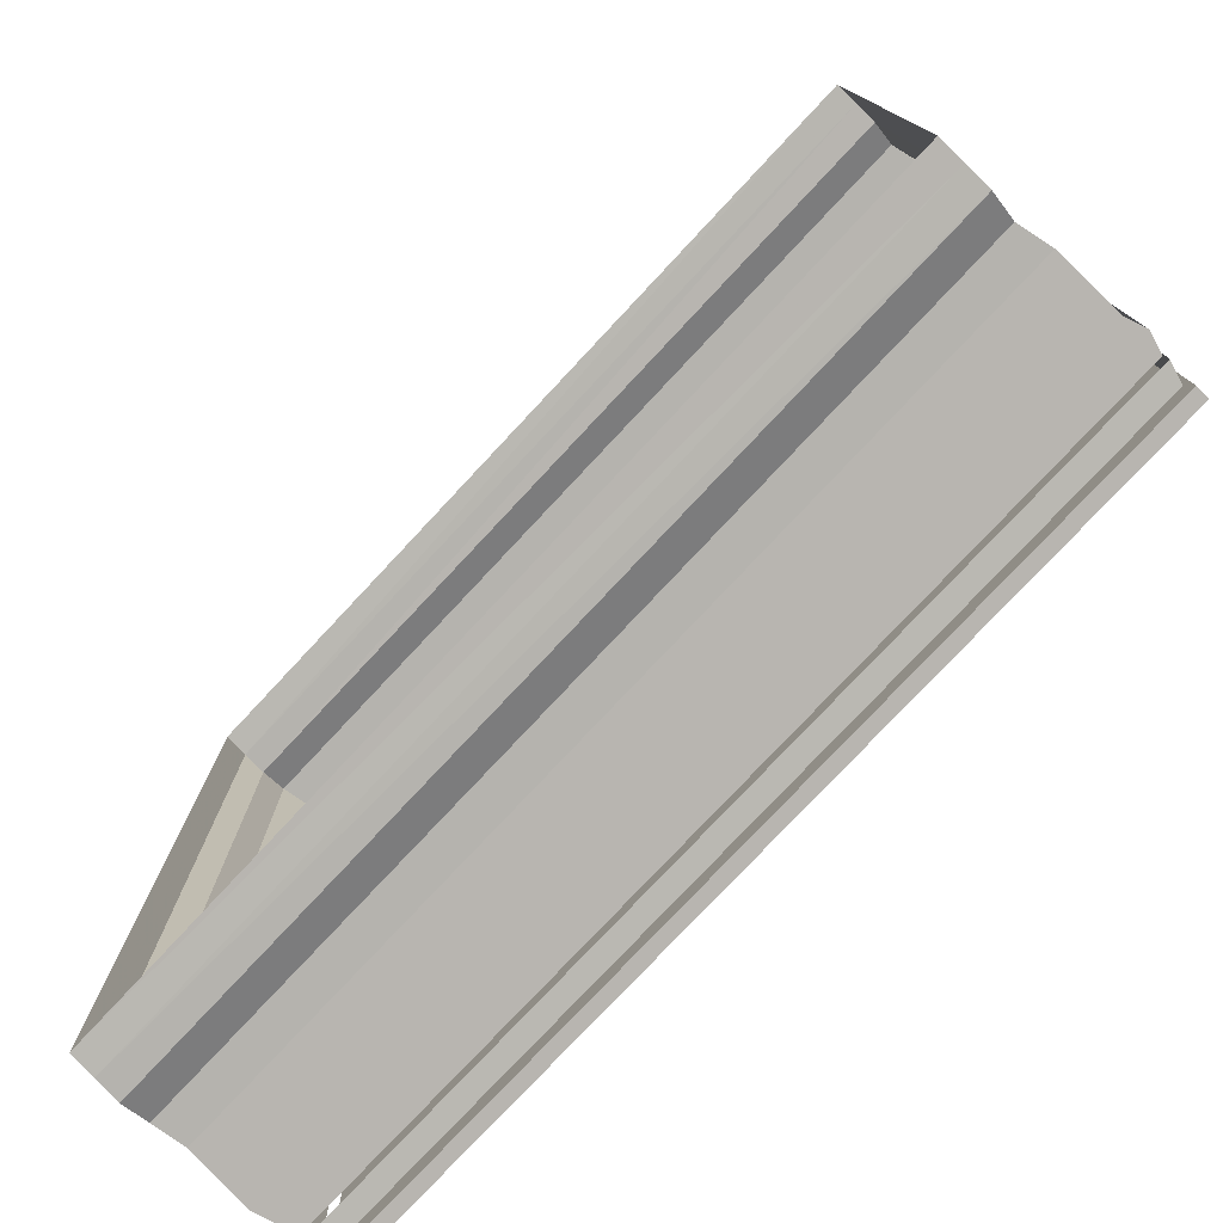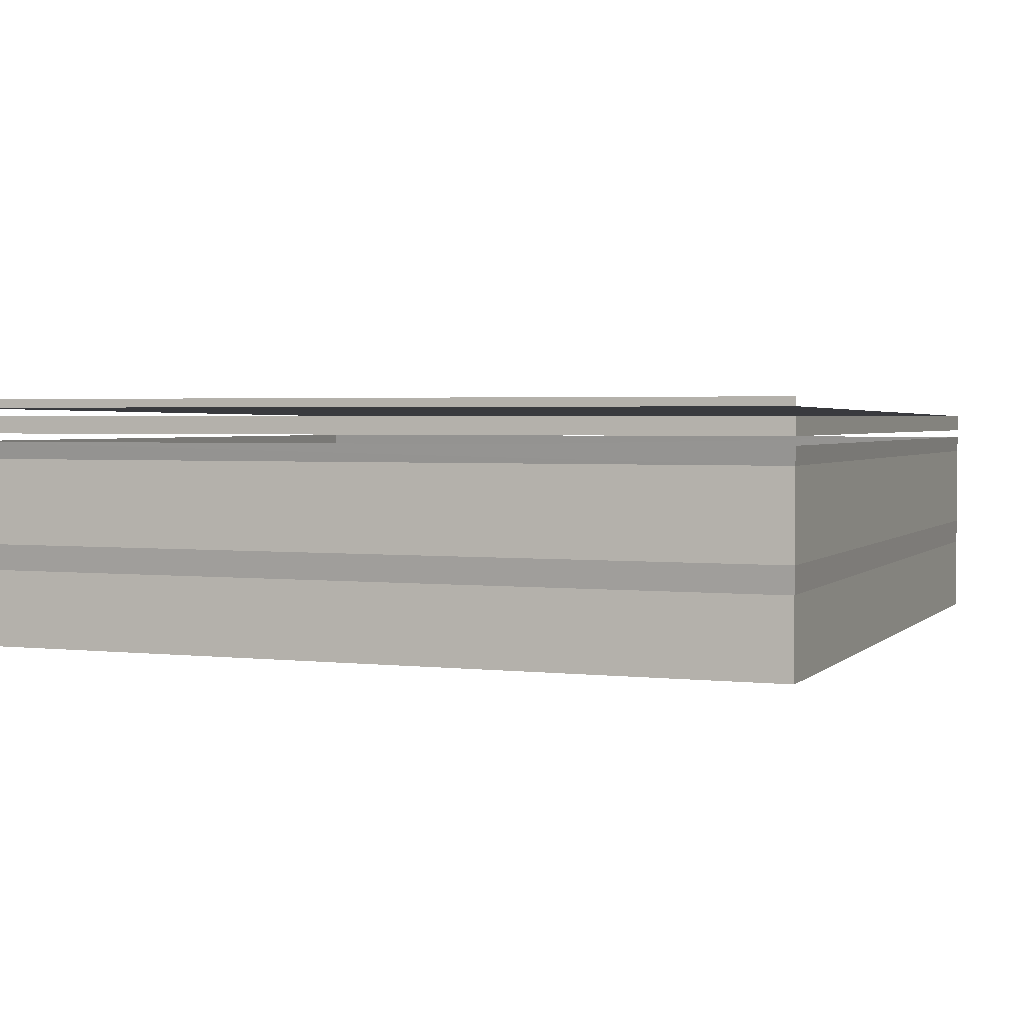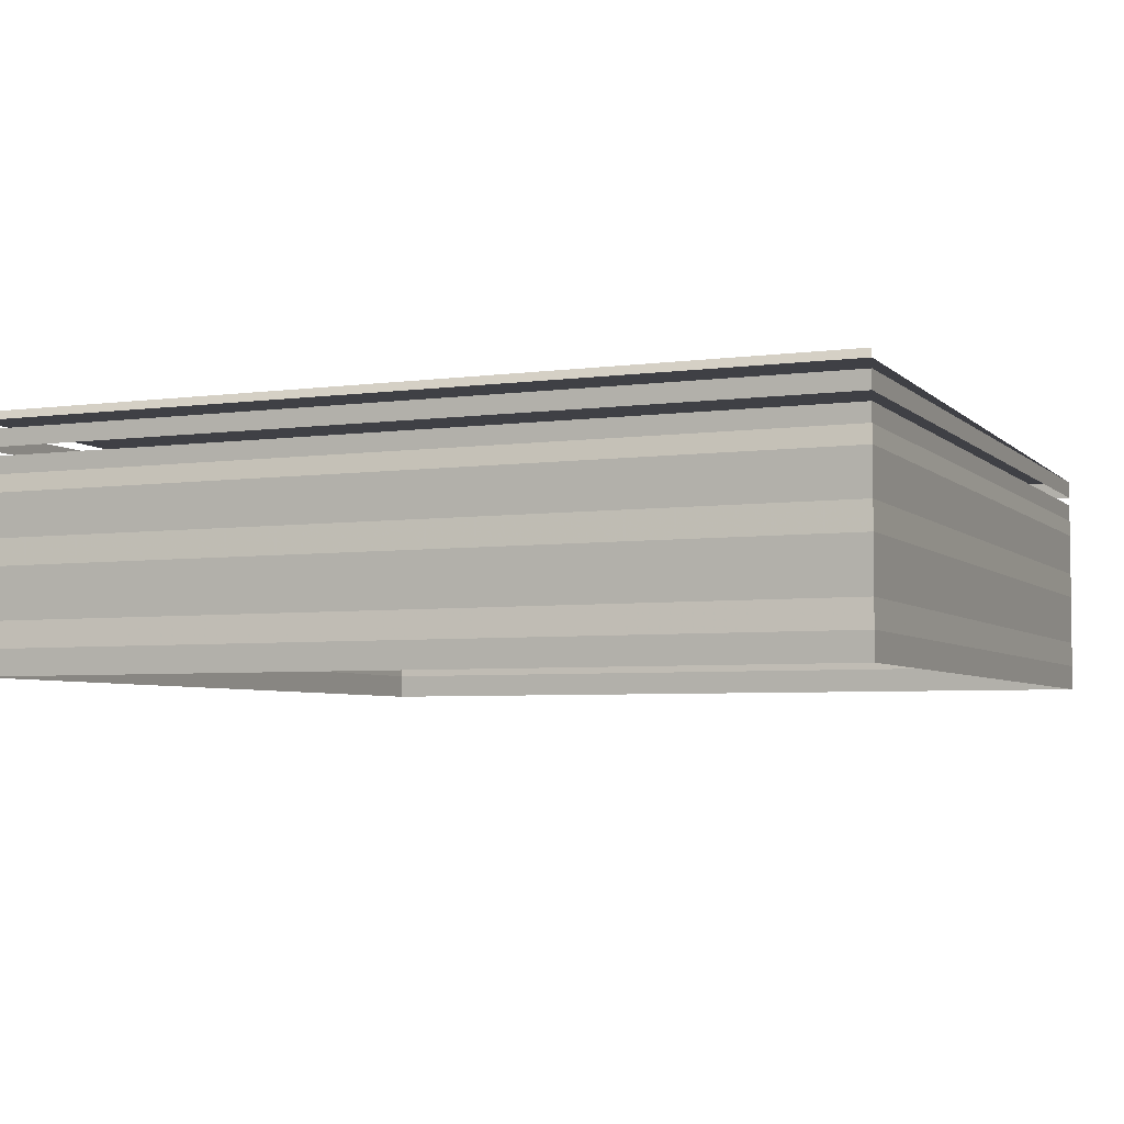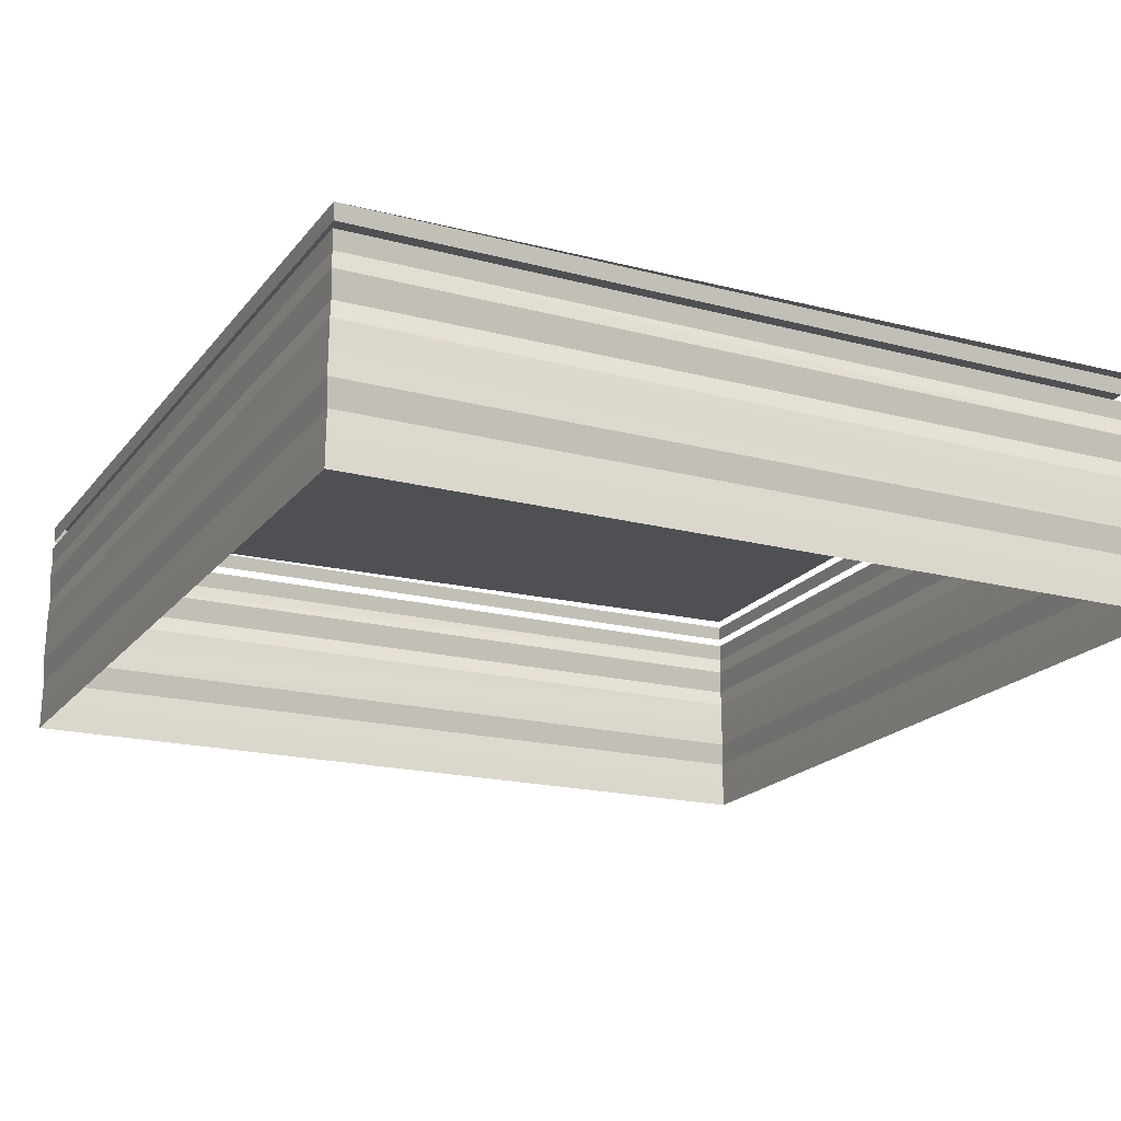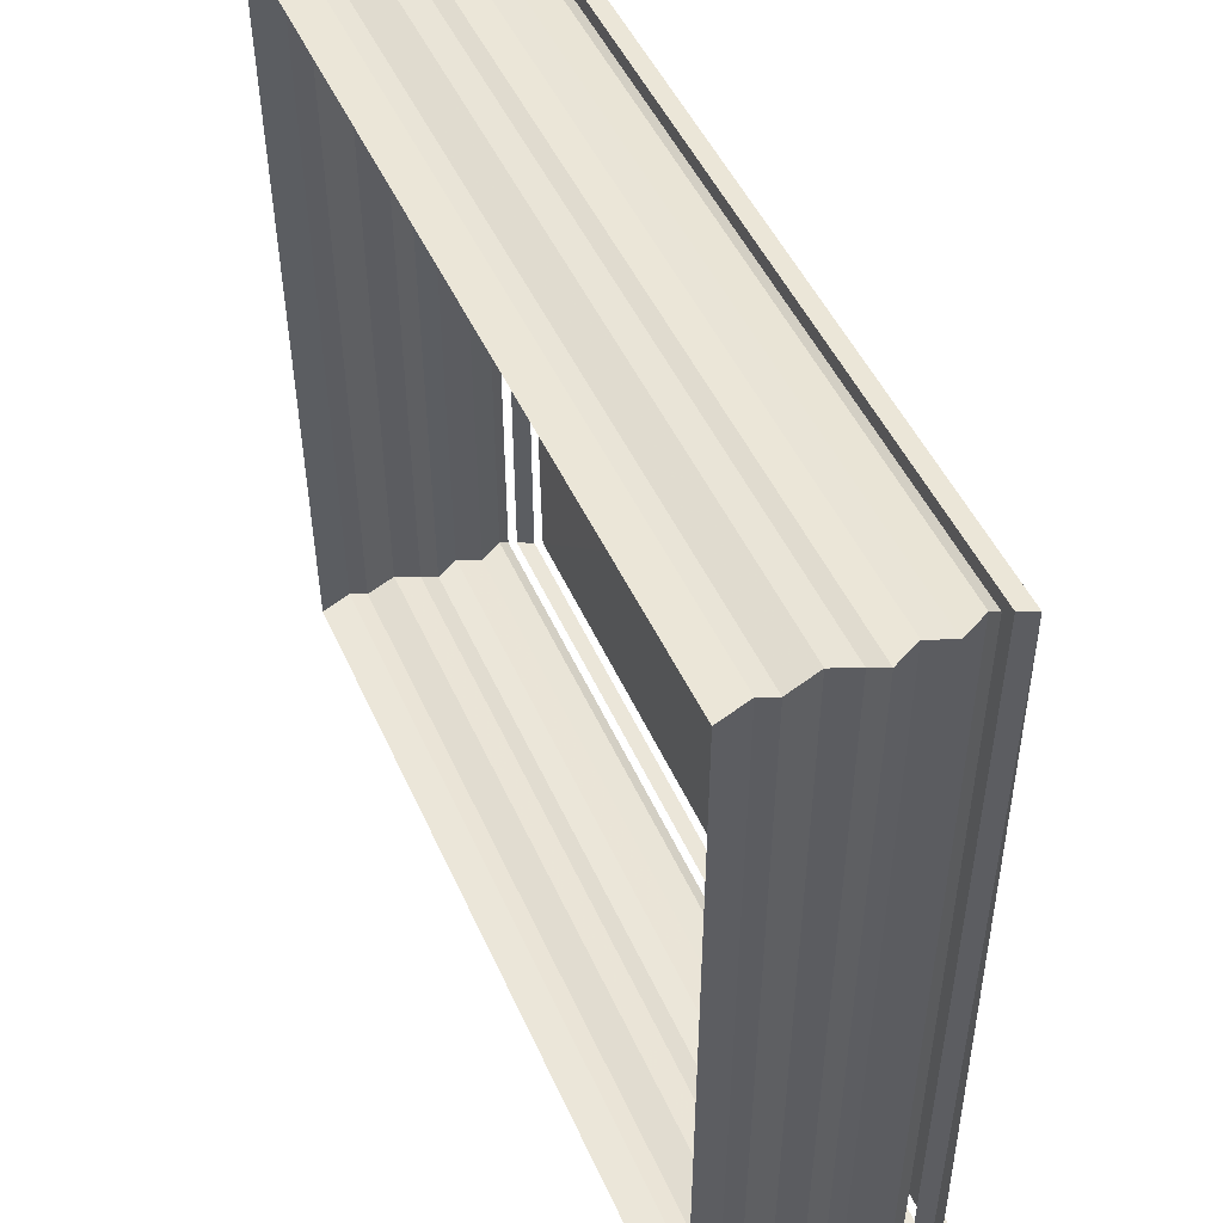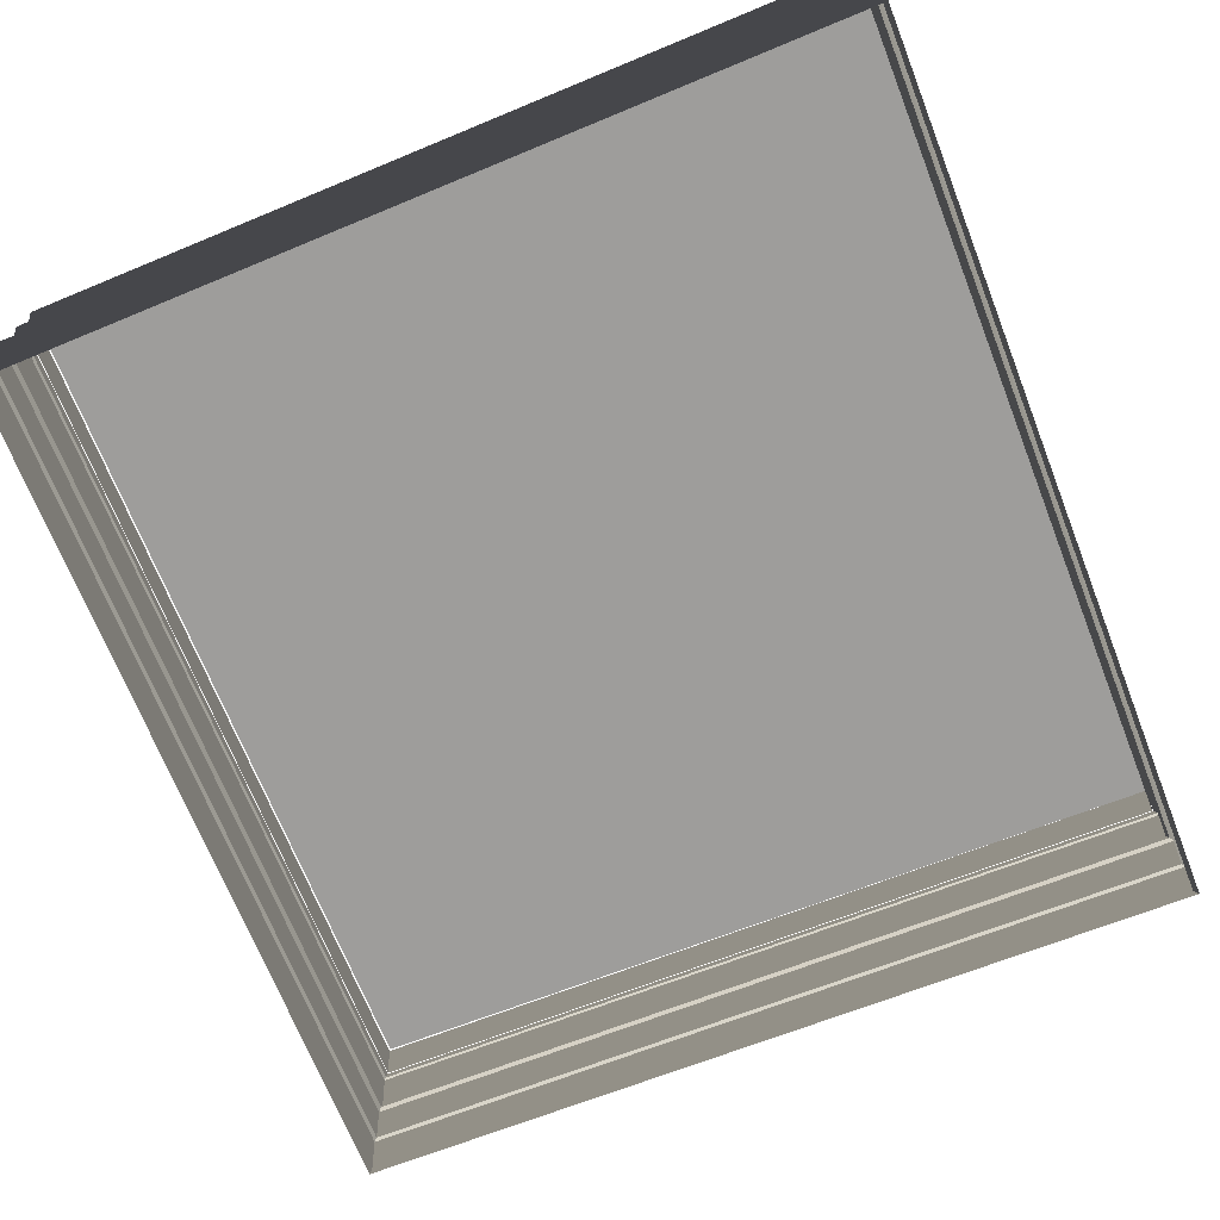
<metadata>
{"format":"obj","ext":"obj","renderer":"f3d","projection":"perspective","resolution":1024,"background":"white","views":[{"elev":-77.3,"azim":-132.8,"up":"+Y"},{"elev":2.6,"azim":22.2,"up":"+Z"},{"elev":-4.7,"azim":23.9,"up":"+Z"},{"elev":-19.2,"azim":-115.9,"up":"+Z"},{"elev":50.9,"azim":-114.2,"up":"+Y"},{"elev":-71.1,"azim":111.8,"up":"+Z"}]}
</metadata>
<code>
o 7575
v 2168 1883 17.18
v 2168 1883 17.18
v 2168 1883 17.18
v 2168 1883 17.18
v 2168 1883 17.18
v 2168 1883 17.18
v 2168 1883 17.18
v 2168 1883 17.18
v 2168 1883 17.18
v 2168 1883 17.18
v 2168 1883 17.18
v 2168 1883 17.18
v 2168 1883 17.18
v 2168 1883 17.18
v 2168 1883 17.18
v 2168 1883 17.18
v 2168 1883 17.18
v 2168 1883 17.18
v 2168 1883 17.18
v 2168 1883 17.18
v 2168 1883 17.18
v 2168 1883 17.18
v 2168 1883 17.18
v 2168 1883 17.19
v 2168 1883 17.18
v 2168 1883 17.19
v 2168 1883 17.19
v 2168 1883 17.19
v 2168 1883 17.19
v 2168 1883 17.19
v 2168 1883 17.18
v 2168 1883 17.18
v 2168 1883 17.18
v 2168 1883 17.18
v 2168 1883 17.18
v 2168 1883 17.18
v 2168 1883 17.18
v 2168 1883 17.18
v 2168 1883 17.18
v 2168 1883 17.18
v 2168 1883 17.18
v 2168 1883 17.18
v 2168 1883 17.18
v 2168 1883 17.18
v 2168 1883 17.18
v 2168 1883 17.18
v 2168 1883 17.18
v 2168 1883 17.18
v 2168 1883 17.18
v 2168 1883 17.18
v 2168 1883 17.18
v 2168 1883 17.18
v 2168 1883 17.18
v 2168 1883 17.18
v 2168 1883 17.19
v 2168 1883 17.19
v 2168 1883 17.19
v 2168 1883 17.19
v 2168 1883 17.19
v 2168 1883 17.19
v 2168 1883 17.18
v 2168 1883 17.18
v 2168 1883 17.18
v 2168 1883 17.18
v 2168 1883 17.18
v 2168 1883 17.18
v 2168 1883 17.18
v 2168 1883 17.18
v 2168 1883 17.18
v 2168 1883 17.18
v 2168 1883 17.18
v 2168 1883 17.18
v 2168 1883 17.18
v 2168 1883 17.18
v 2168 1883 17.18
v 2168 1883 17.18
v 2168 1883 17.18
v 2168 1883 17.18
v 2168 1883 17.18
v 2168 1883 17.18
v 2168 1883 17.18
v 2168 1883 17.18
v 2168 1883 17.18
v 2168 1883 17.19
v 2168 1883 17.18
v 2168 1883 17.19
v 2168 1883 17.19
v 2168 1883 17.19
v 2168 1883 17.19
v 2168 1883 17.19
v 2168 1883 17.18
v 2168 1883 17.18
v 2168 1883 17.18
v 2168 1883 17.18
v 2168 1883 17.18
v 2168 1883 17.18
v 2168 1883 17.18
v 2168 1883 17.18
v 2168 1883 17.18
v 2168 1883 17.18
v 2168 1883 17.18
v 2168 1883 17.18
v 2168 1883 17.18
v 2168 1883 17.18
v 2168 1883 17.18
v 2168 1883 17.18
v 2168 1883 17.18
v 2168 1883 17.18
v 2168 1883 17.18
v 2168 1883 17.18
v 2168 1883 17.18
v 2168 1883 17.18
v 2168 1883 17.18
v 2168 1883 17.19
v 2168 1883 17.18
v 2168 1883 17.19
v 2168 1883 17.19
v 2168 1883 17.19
v 2168 1883 17.19
v 2168 1883 17.19
v 2168 1883 17.19
v 2168 1883 17.19
v 2168 1883 17.19
v 2168 1883 17.19
v 2168 1883 17.19
v 2168 1883 17.19
v 2168 1883 17.19
v 2168 1883 17.19
v 2168 1883 17.19
v 2168 1883 17.19
v 2168 1883 17.19
v 2168 1883 17.19
v 2168 1883 17.19
v 2168 1883 17.19
v 2168 1883 17.19
v 2168 1883 17.19
v 2168 1883 17.19
v 2168 1883 17.19
v 2168 1883 17.19
v 2168 1883 17.19
v 2168 1883 17.19
v 2168 1883 17.19
v 2168 1883 17.19
v 2168 1883 17.19
v 2168 1883 17.19
v 2168 1883 17.19
v 2168 1883 17.19
v 2168 1883 17.19
v 2168 1883 17.19
v 2168 1883 17.19
v 2168 1883 17.19
v 2168 1883 17.19
v 2168 1883 17.19
v 2168 1883 17.19
v 2168 1883 17.19
v 2168 1883 17.19
f 1 2 3
f 3 4 5
f 4 6 7
f 5 8 9
f 8 7 10
f 9 11 12
f 11 10 13
f 12 14 15
f 14 13 16
f 15 17 18
f 17 16 19
f 18 20 21
f 20 19 22
f 21 23 24
f 23 22 25
f 24 26 27
f 26 25 28
f 29 28 30
f 31 32 33
f 34 33 35
f 36 31 37
f 37 34 38
f 39 40 36
f 41 35 42
f 38 41 43
f 44 42 45
f 43 44 46
f 47 45 48
f 46 47 49
f 50 48 51
f 49 50 52
f 53 51 54
f 52 53 55
f 55 56 57
f 56 54 58
f 59 58 60
f 61 62 63
f 63 64 65
f 64 66 67
f 65 68 69
f 68 67 70
f 69 71 72
f 71 70 73
f 72 74 75
f 74 73 76
f 75 77 78
f 77 76 79
f 78 80 81
f 80 79 82
f 81 83 84
f 83 82 85
f 84 86 87
f 86 85 88
f 89 88 90
f 91 92 93
f 93 94 95
f 94 96 97
f 95 98 99
f 98 97 100
f 99 101 102
f 101 100 103
f 102 104 105
f 104 103 106
f 105 107 108
f 107 106 109
f 108 110 111
f 110 109 112
f 111 113 114
f 113 112 115
f 114 116 117
f 116 115 118
f 119 118 120
f 121 122 123
f 124 125 126
f 127 128 129
f 128 130 131
f 129 132 133
f 134 135 136
f 136 137 138
f 139 134 140
f 141 142 143
f 144 145 146
f 147 148 149
f 149 150 151
f 152 153 154
f 154 155 156

</code>
